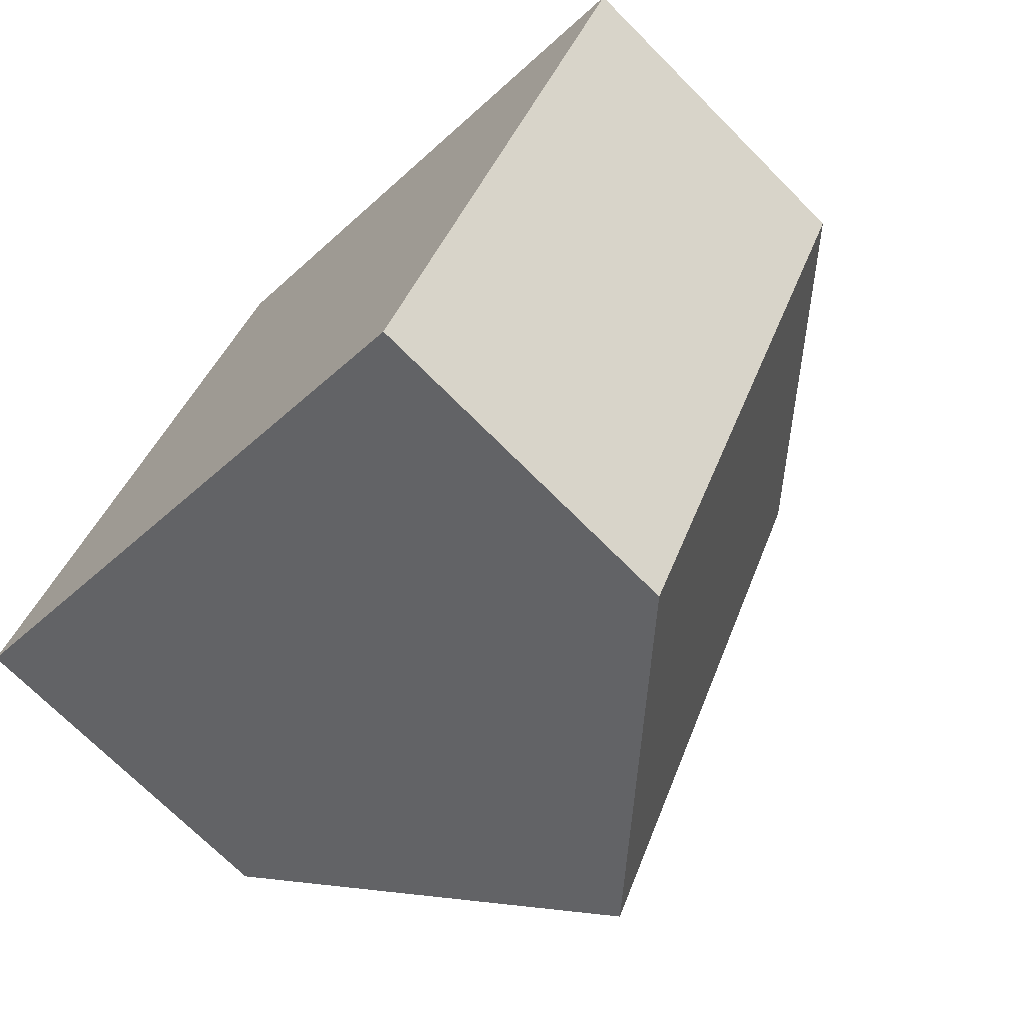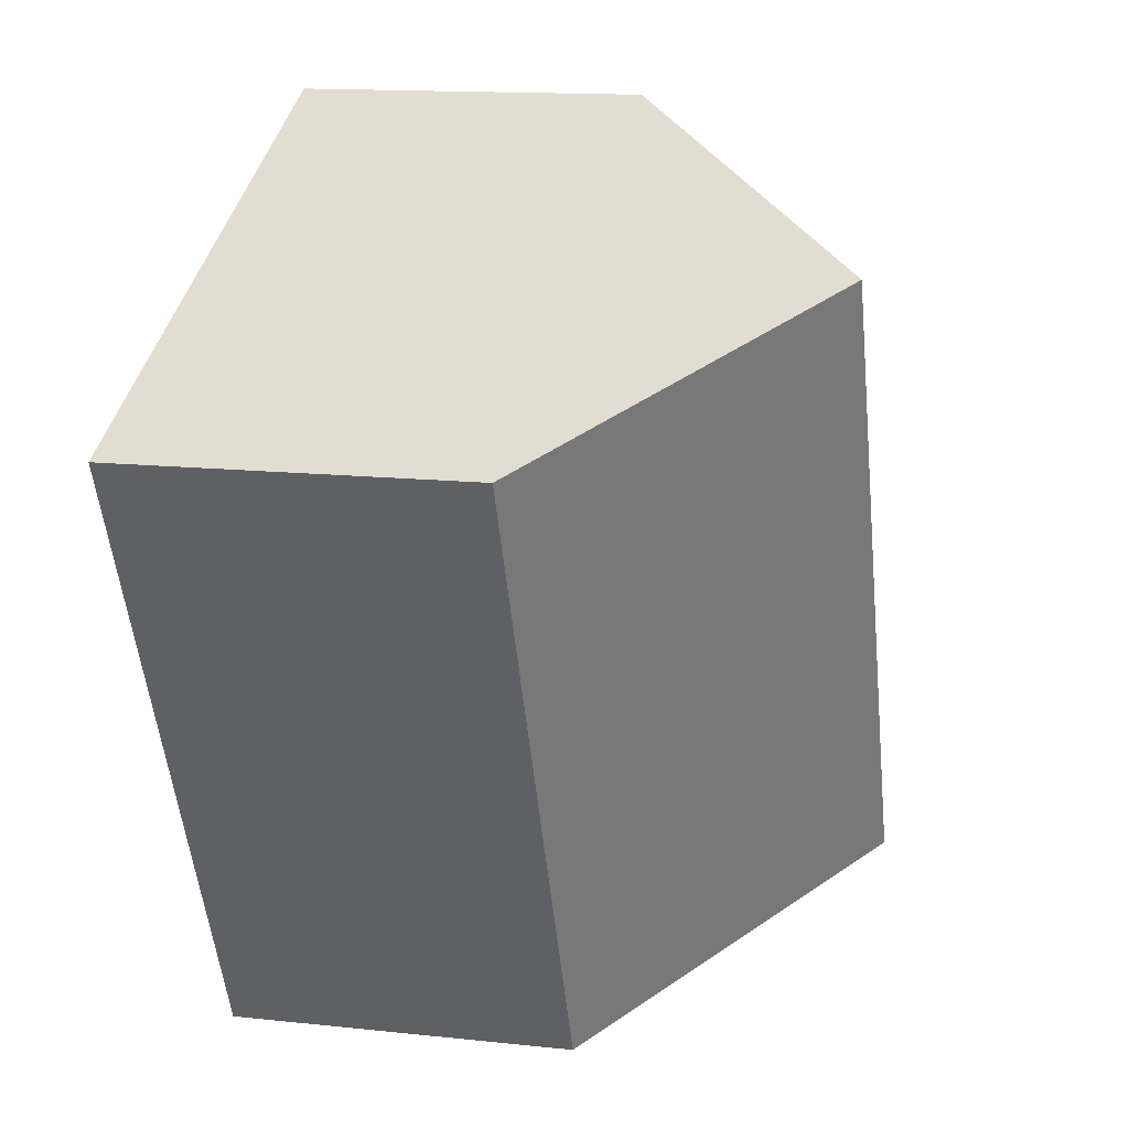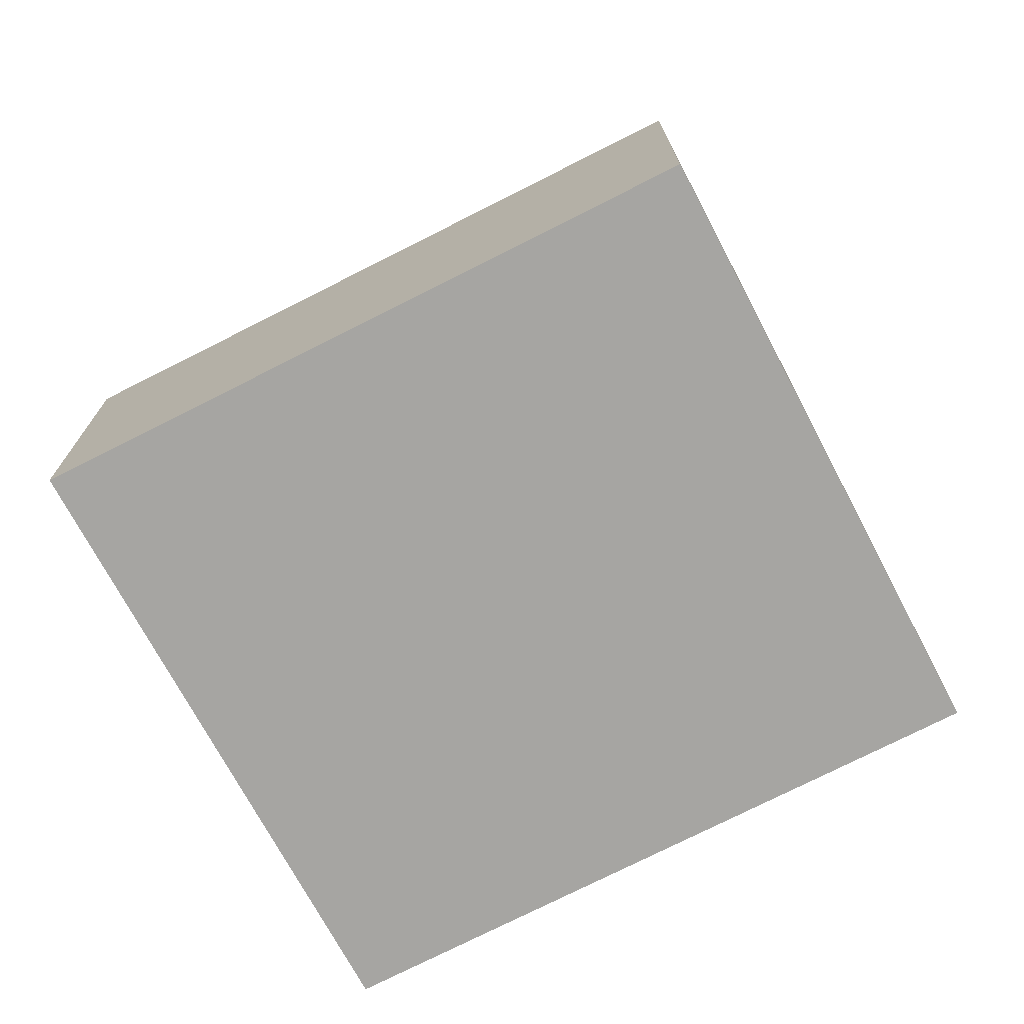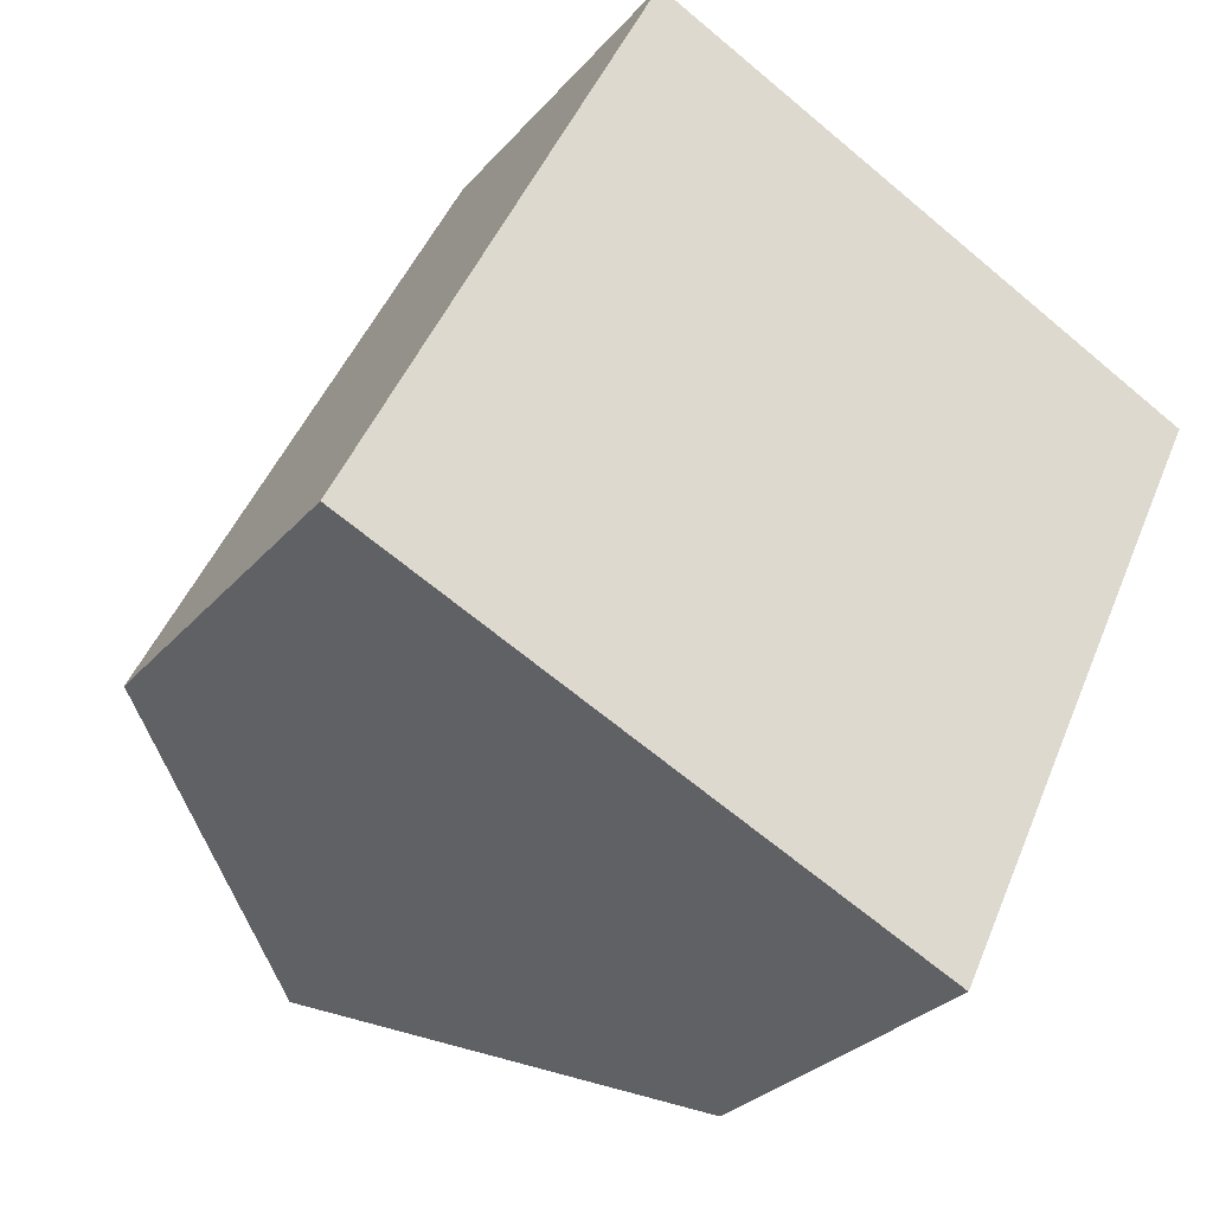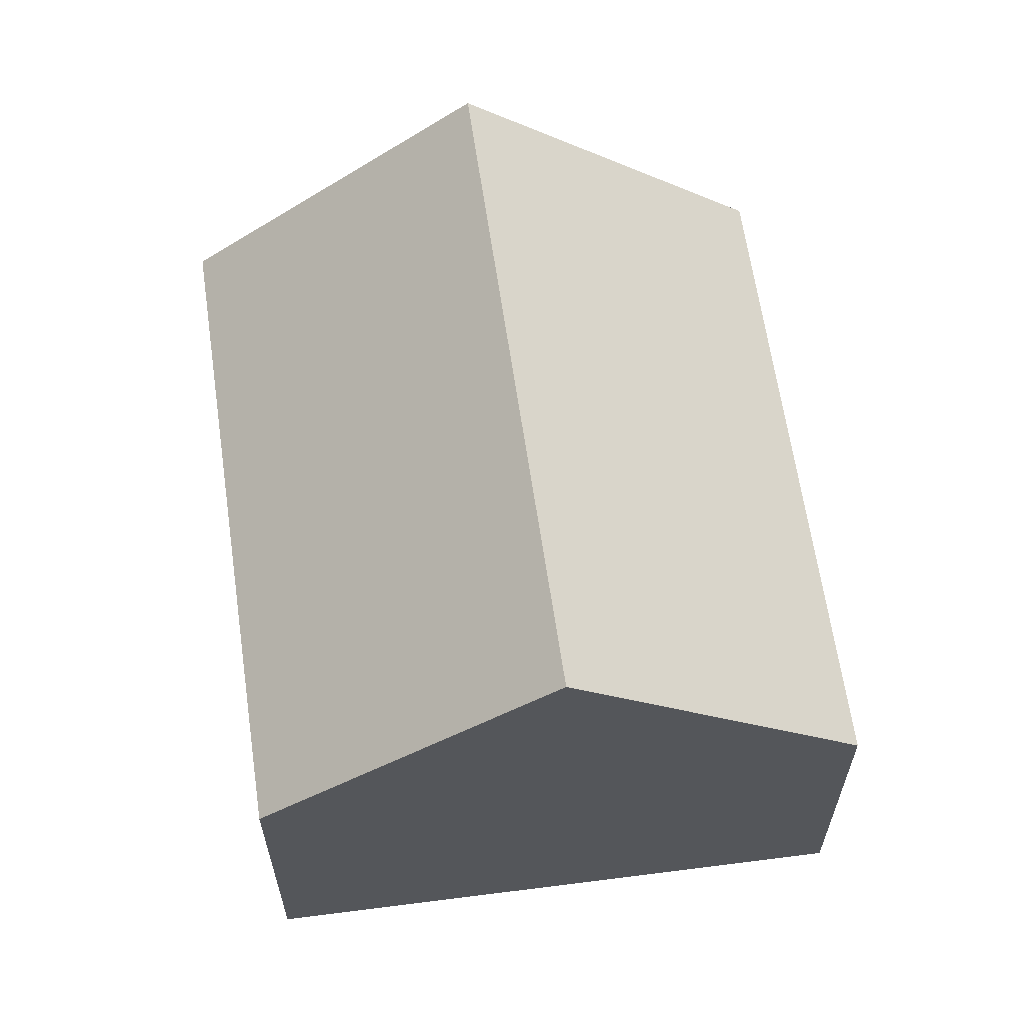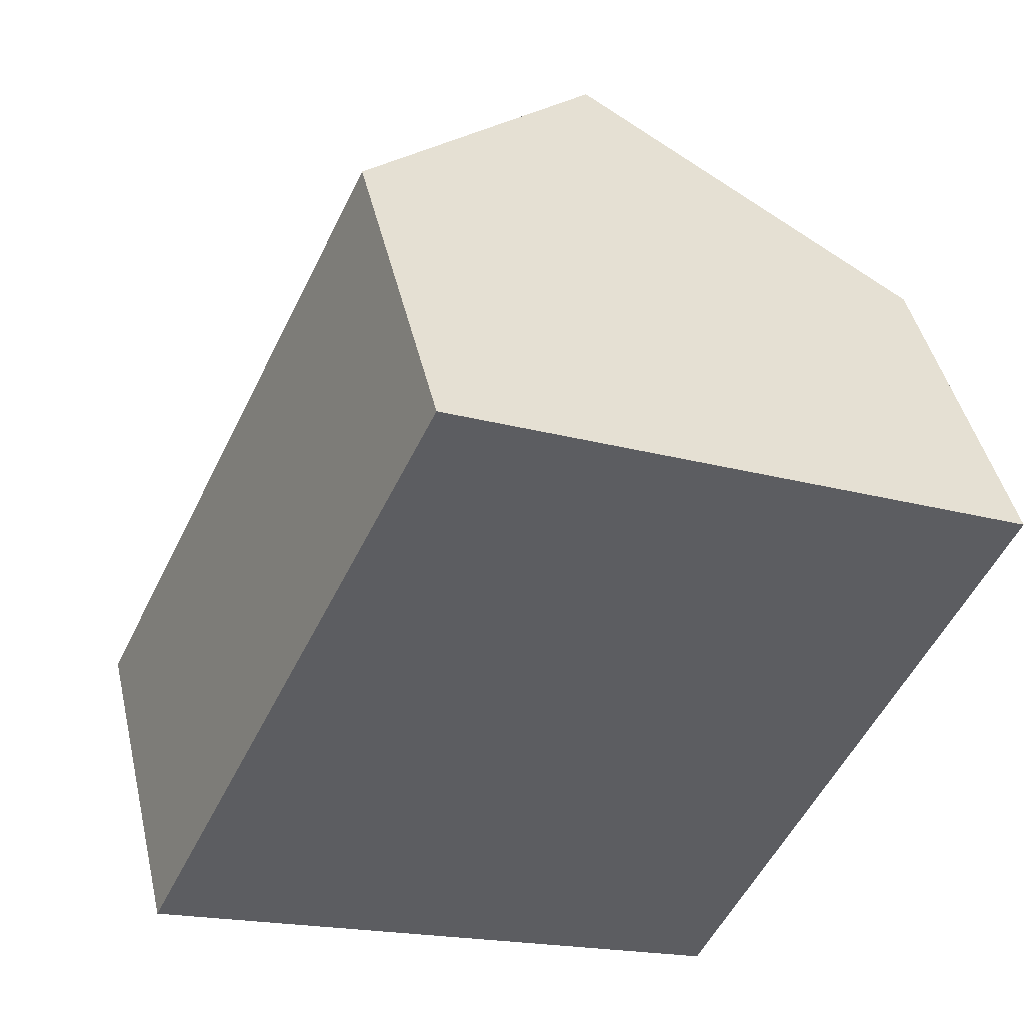
<metadata>
{"format":"obj","ext":"obj","renderer":"f3d","projection":"perspective","resolution":1024,"background":"white","views":[{"elev":-71.2,"azim":44.8,"up":"+Z"},{"elev":14.0,"azim":103.5,"up":"+Z"},{"elev":-73.8,"azim":-37.4,"up":"+Y"},{"elev":-29.0,"azim":-32.3,"up":"+Z"},{"elev":63.0,"azim":17.5,"up":"+Y"},{"elev":44.7,"azim":-13.0,"up":"+Z"}]}
</metadata>
<code>
v  7.46 4.423 -3.328
v  7.566 7.749 6.318
v  11.24 4.462 4.613
v  3.714 7.749 -1.657
v  3.877 4.451 8.029
v  0 4.451 2.725e-16
v  0 0 0
v  3.877 -4.916e-16 8.029
v  7.566 -3.869e-16 6.318
v  11.24 -2.825e-16 4.613
v  7.46 2.038e-16 -3.328
v  3.714 1.015e-16 -1.657
g defaultobject
f 1 2 3
f 2 1 4
f 4 5 2
f 5 4 6
f 7 5 6
f 5 7 8
f 8 2 5
f 2 8 3
f 3 8 9
f 3 9 10
f 10 1 3
f 1 10 11
f 1 6 4
f 6 1 7
f 7 1 12
f 12 1 11
f 9 11 10
f 11 9 8
f 11 8 7
f 11 7 12

</code>
